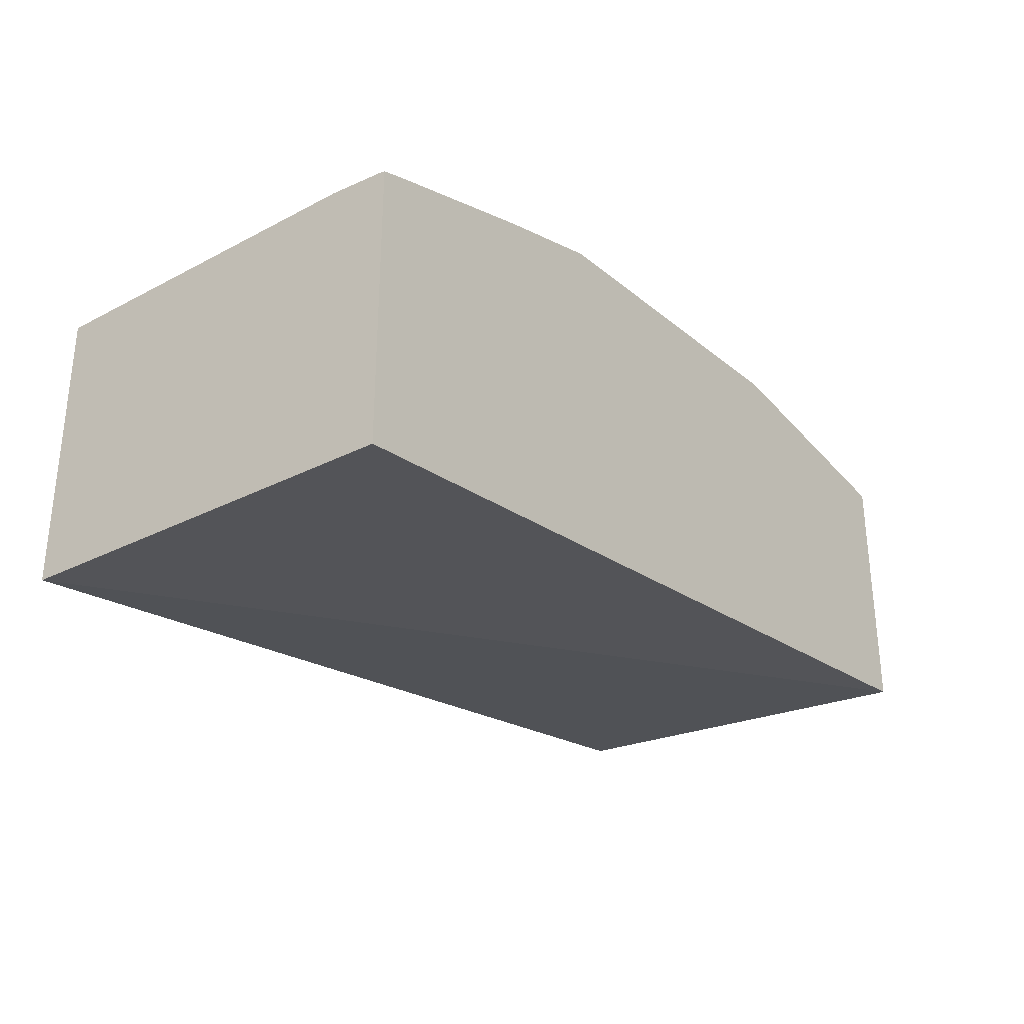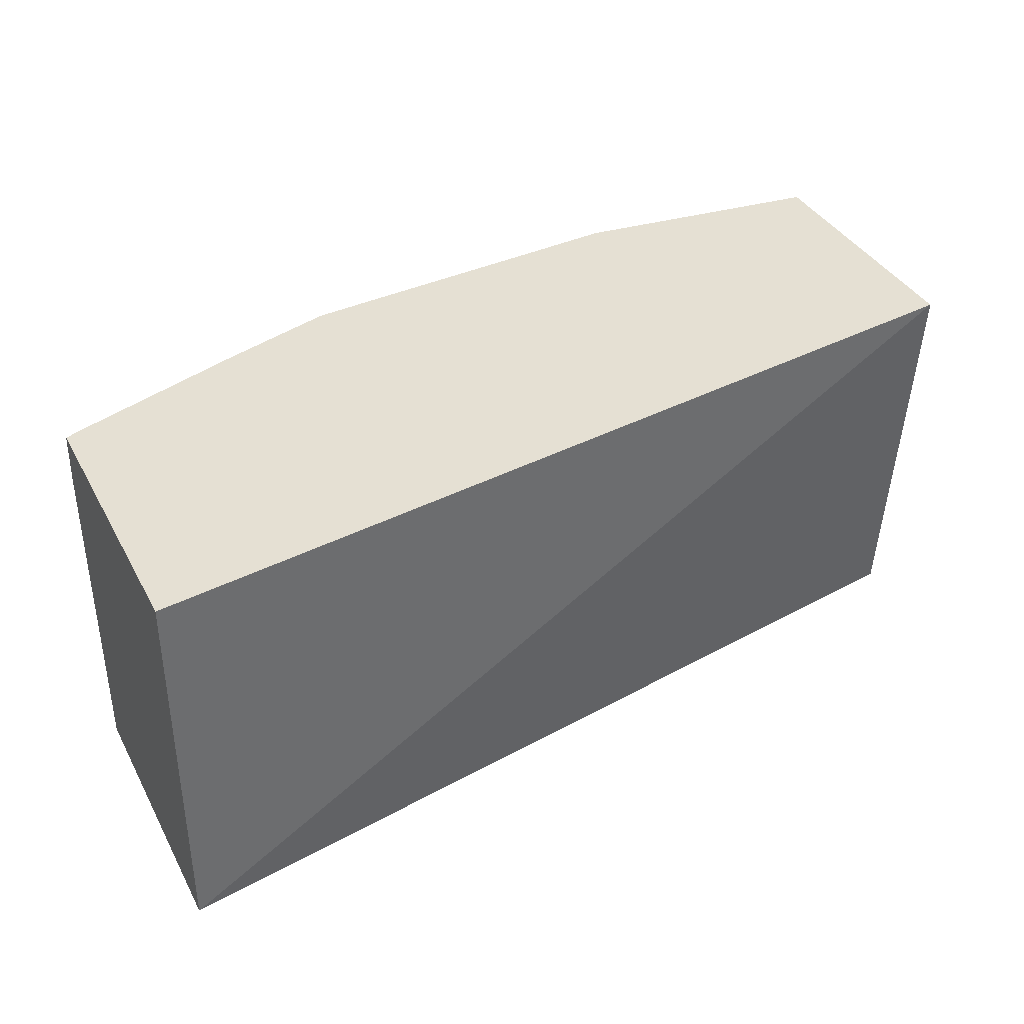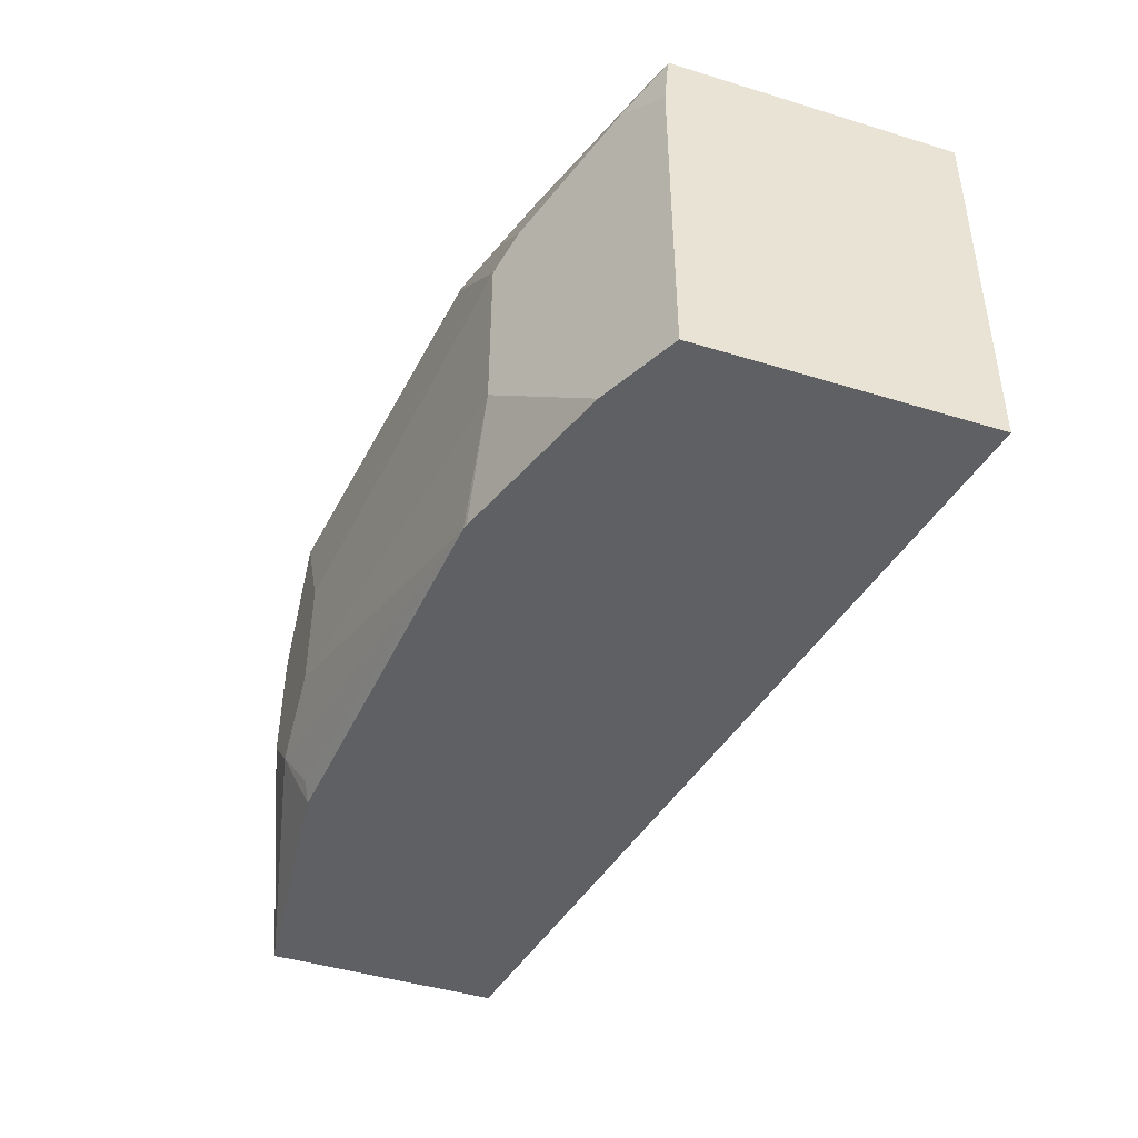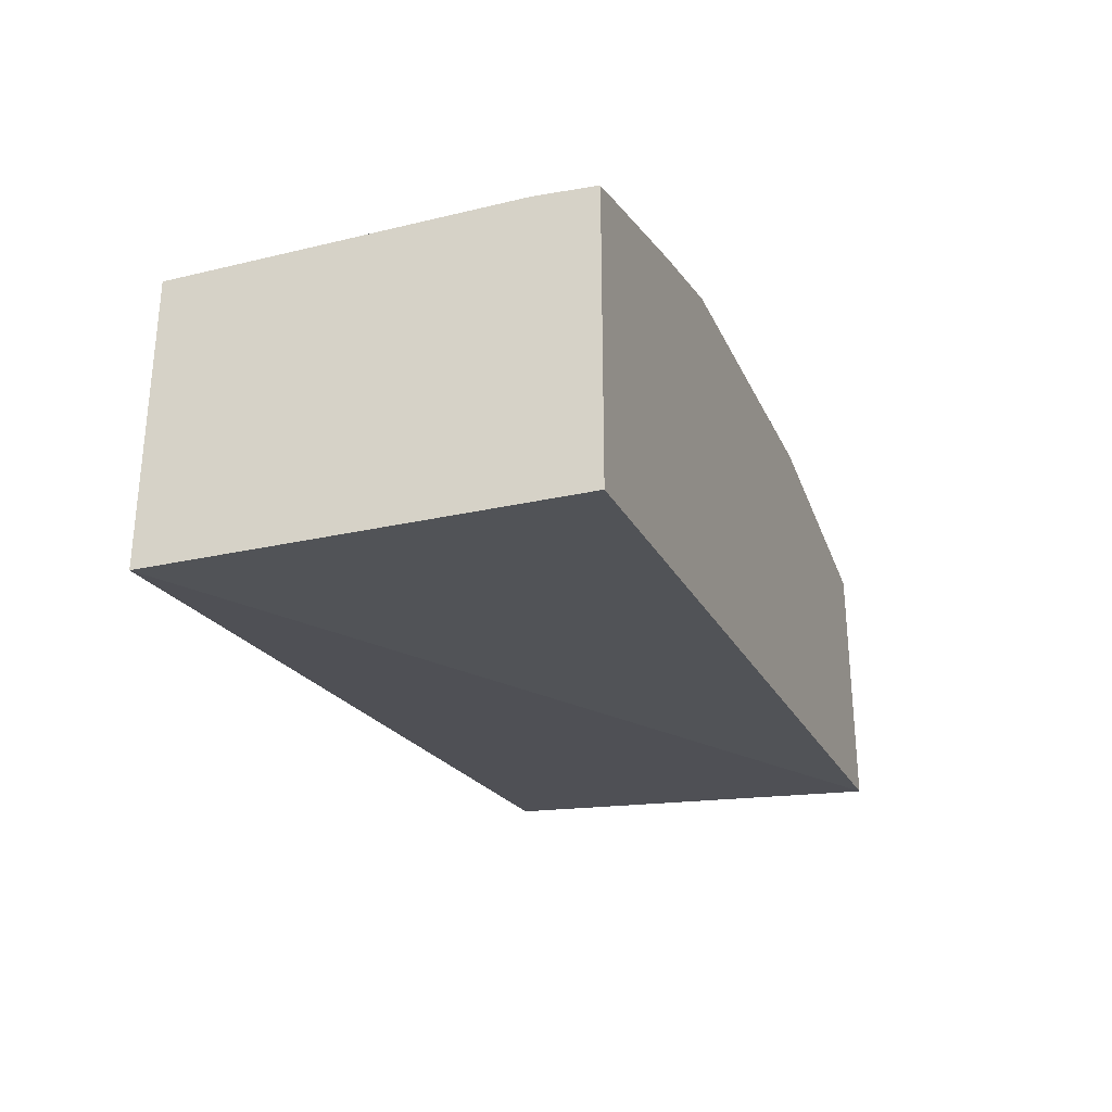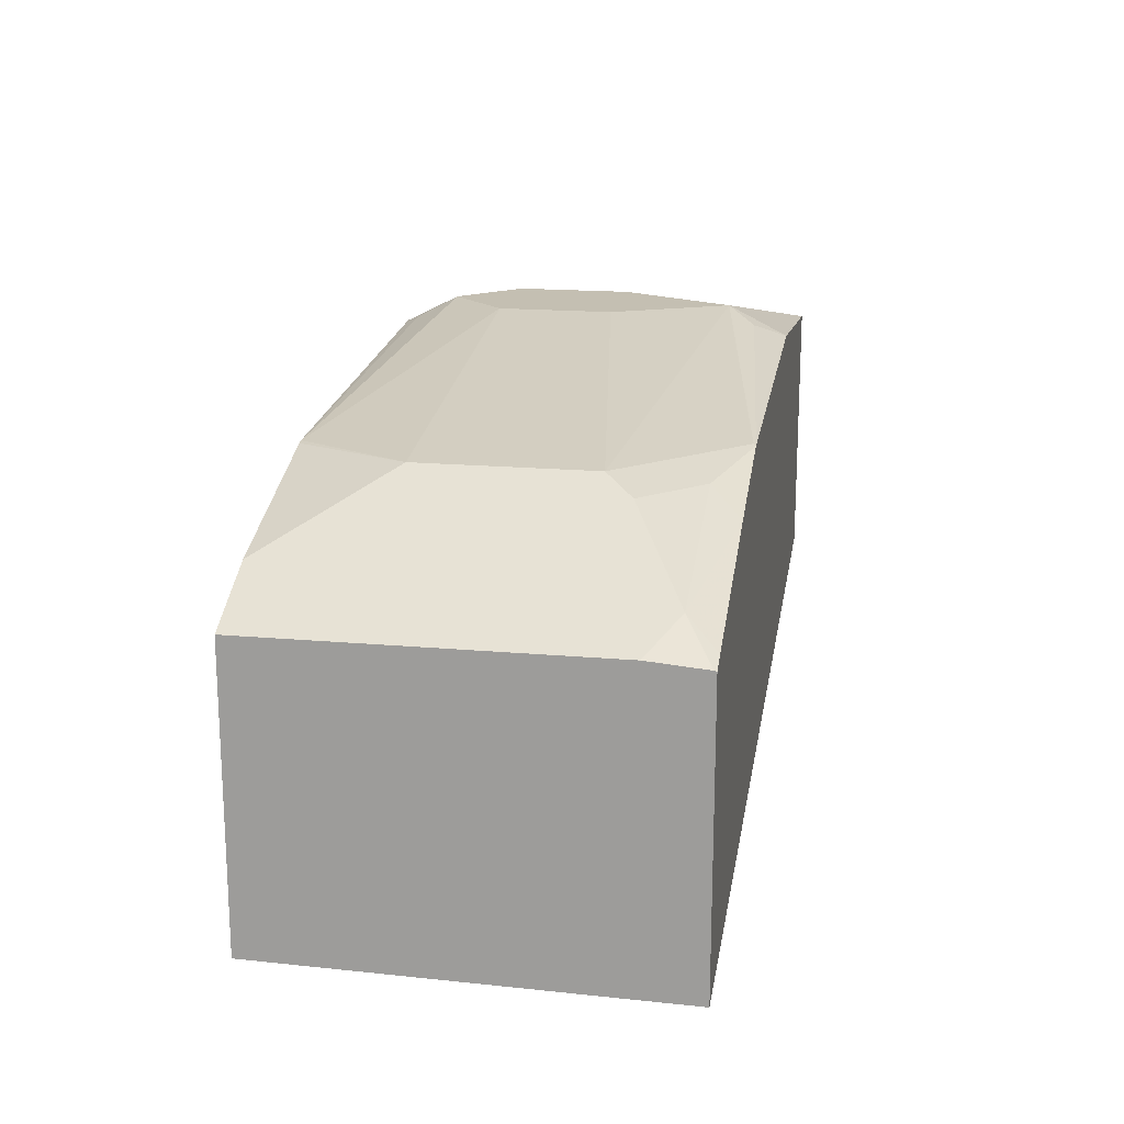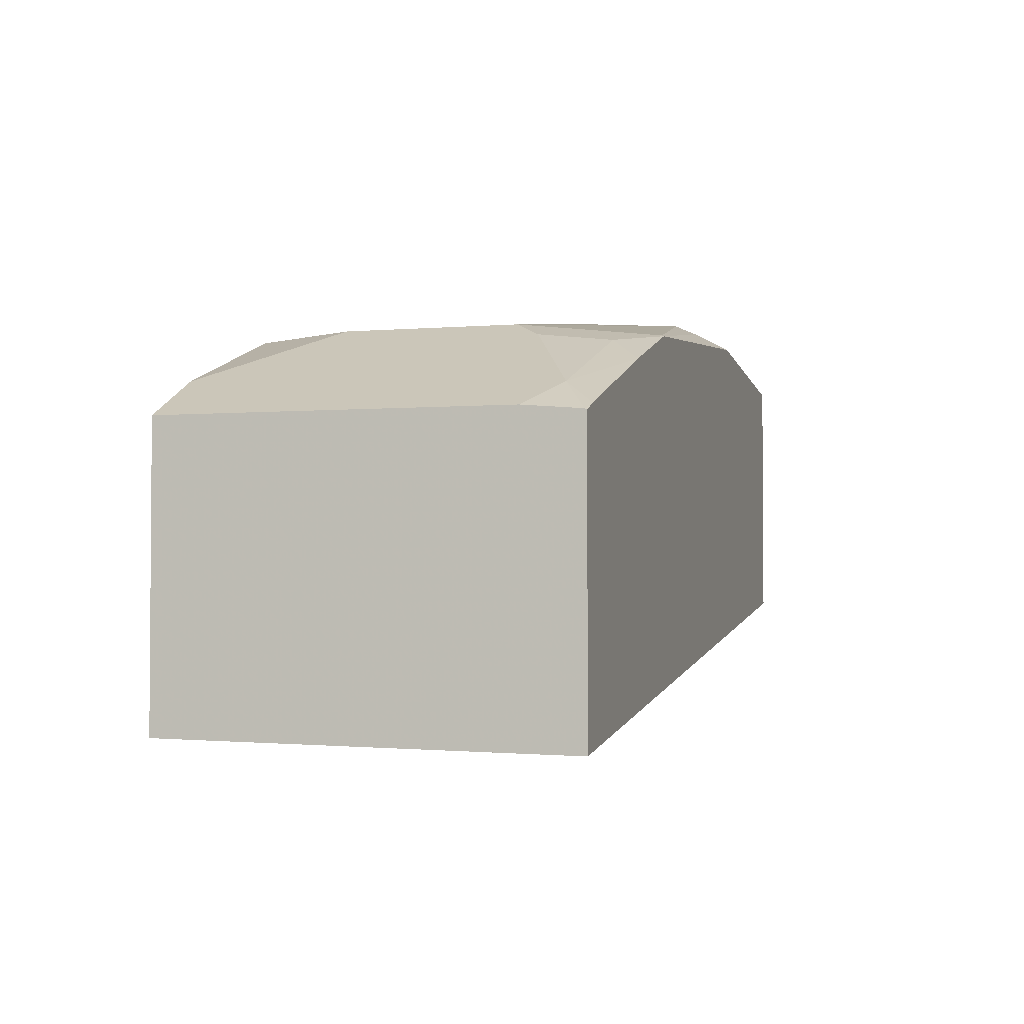
<metadata>
{"format":"obj","ext":"obj","renderer":"f3d","projection":"perspective","resolution":1024,"background":"white","views":[{"elev":-30.9,"azim":127.1,"up":"+Z"},{"elev":37.9,"azim":154.2,"up":"+Y"},{"elev":-45.1,"azim":70.5,"up":"+Y"},{"elev":-29.6,"azim":109.7,"up":"+Z"},{"elev":17.6,"azim":100.0,"up":"+Z"},{"elev":-2.5,"azim":106.6,"up":"+Z"}]}
</metadata>
<code>
v 0.2288 0.021 0.4687
v 0.2288 0.021 0.5695
v 0.2288 -0.1193 0.471
v -0.0883 0.021 0.5118
v 0.2288 0.02045 0.5697
v 0.2219 0.021 0.5721
v 0.2288 -0.1193 0.5715
v -0.08821 -0.1193 0.523
v -0.0883 -0.1085 0.523
v -0.0883 0.021 0.6052
v 0.2288 0.02016 0.5698
v 0.2118 0.01008 0.58
v 0.1622 0.021 0.5923
v 0.2017 -0.1193 0.585
v 0.2288 0.0001945 0.5715
v 0.1715 -0.01009 0.6001
v -0.0883 -0.1193 0.5246
v -0.0883 -0.1193 0.6052
v -0.02015 -0.04035 0.6253
v 2.384e-05 -1.155e-05 0.6253
v 2.384e-05 0.01345 0.6186
v 2.384e-05 0.021 0.6149
v 0.1513 0.01008 0.6001
v 0.1218 0.021 0.6048
v 0.1614 -0.08068 0.6052
v 0.1432 -0.1193 0.6047
v 0.1614 -0.02019 0.6052
v -0.02015 -0.08068 0.6253
v 0.001762 -0.1193 0.6161
v 2.384e-05 -0.1009 0.6253
v 0.01011 0.01008 0.6203
v 0.0202 -0.04035 0.6253
v 0.121 0.02016 0.6052
v 0.0202 -0.08068 0.6253
v 0.1412 -0.1193 0.6052
v 0.006728 -0.1143 0.6186
f 19 28 30
f 18 30 28
f 18 29 30
f 11 12 15
f 16 27 25
f 16 33 27
f 14 25 26
f 14 16 25
f 13 24 23
f 12 16 15
f 12 23 16
f 19 30 34
f 12 13 23
f 16 23 33
f 19 34 32
f 22 31 24
f 20 31 21
f 10 21 22
f 30 35 34
f 30 36 35
f 29 35 36
f 29 36 30
f 25 35 26
f 19 32 20
f 25 34 35
f 25 27 32
f 23 24 33
f 20 24 31
f 20 33 24
f 20 27 33
f 20 32 27
f 25 32 34
f 10 20 21
f 21 31 22
f 10 28 19
f 3 7 14
f 2 6 5
f 1 6 2
f 1 13 6
f 1 24 13
f 1 22 24
f 3 14 26
f 1 10 22
f 1 3 4
f 1 7 3
f 1 15 7
f 1 5 11
f 1 2 5
f 10 19 20
f 1 4 10
f 3 26 35
f 1 11 15
f 3 29 18
f 3 35 29
f 8 17 9
f 10 18 28
f 7 15 16
f 6 13 12
f 5 12 11
f 5 6 12
f 7 16 14
f 4 17 18
f 4 9 17
f 4 8 9
f 3 8 4
f 3 17 8
f 4 18 10
f 3 18 17

</code>
